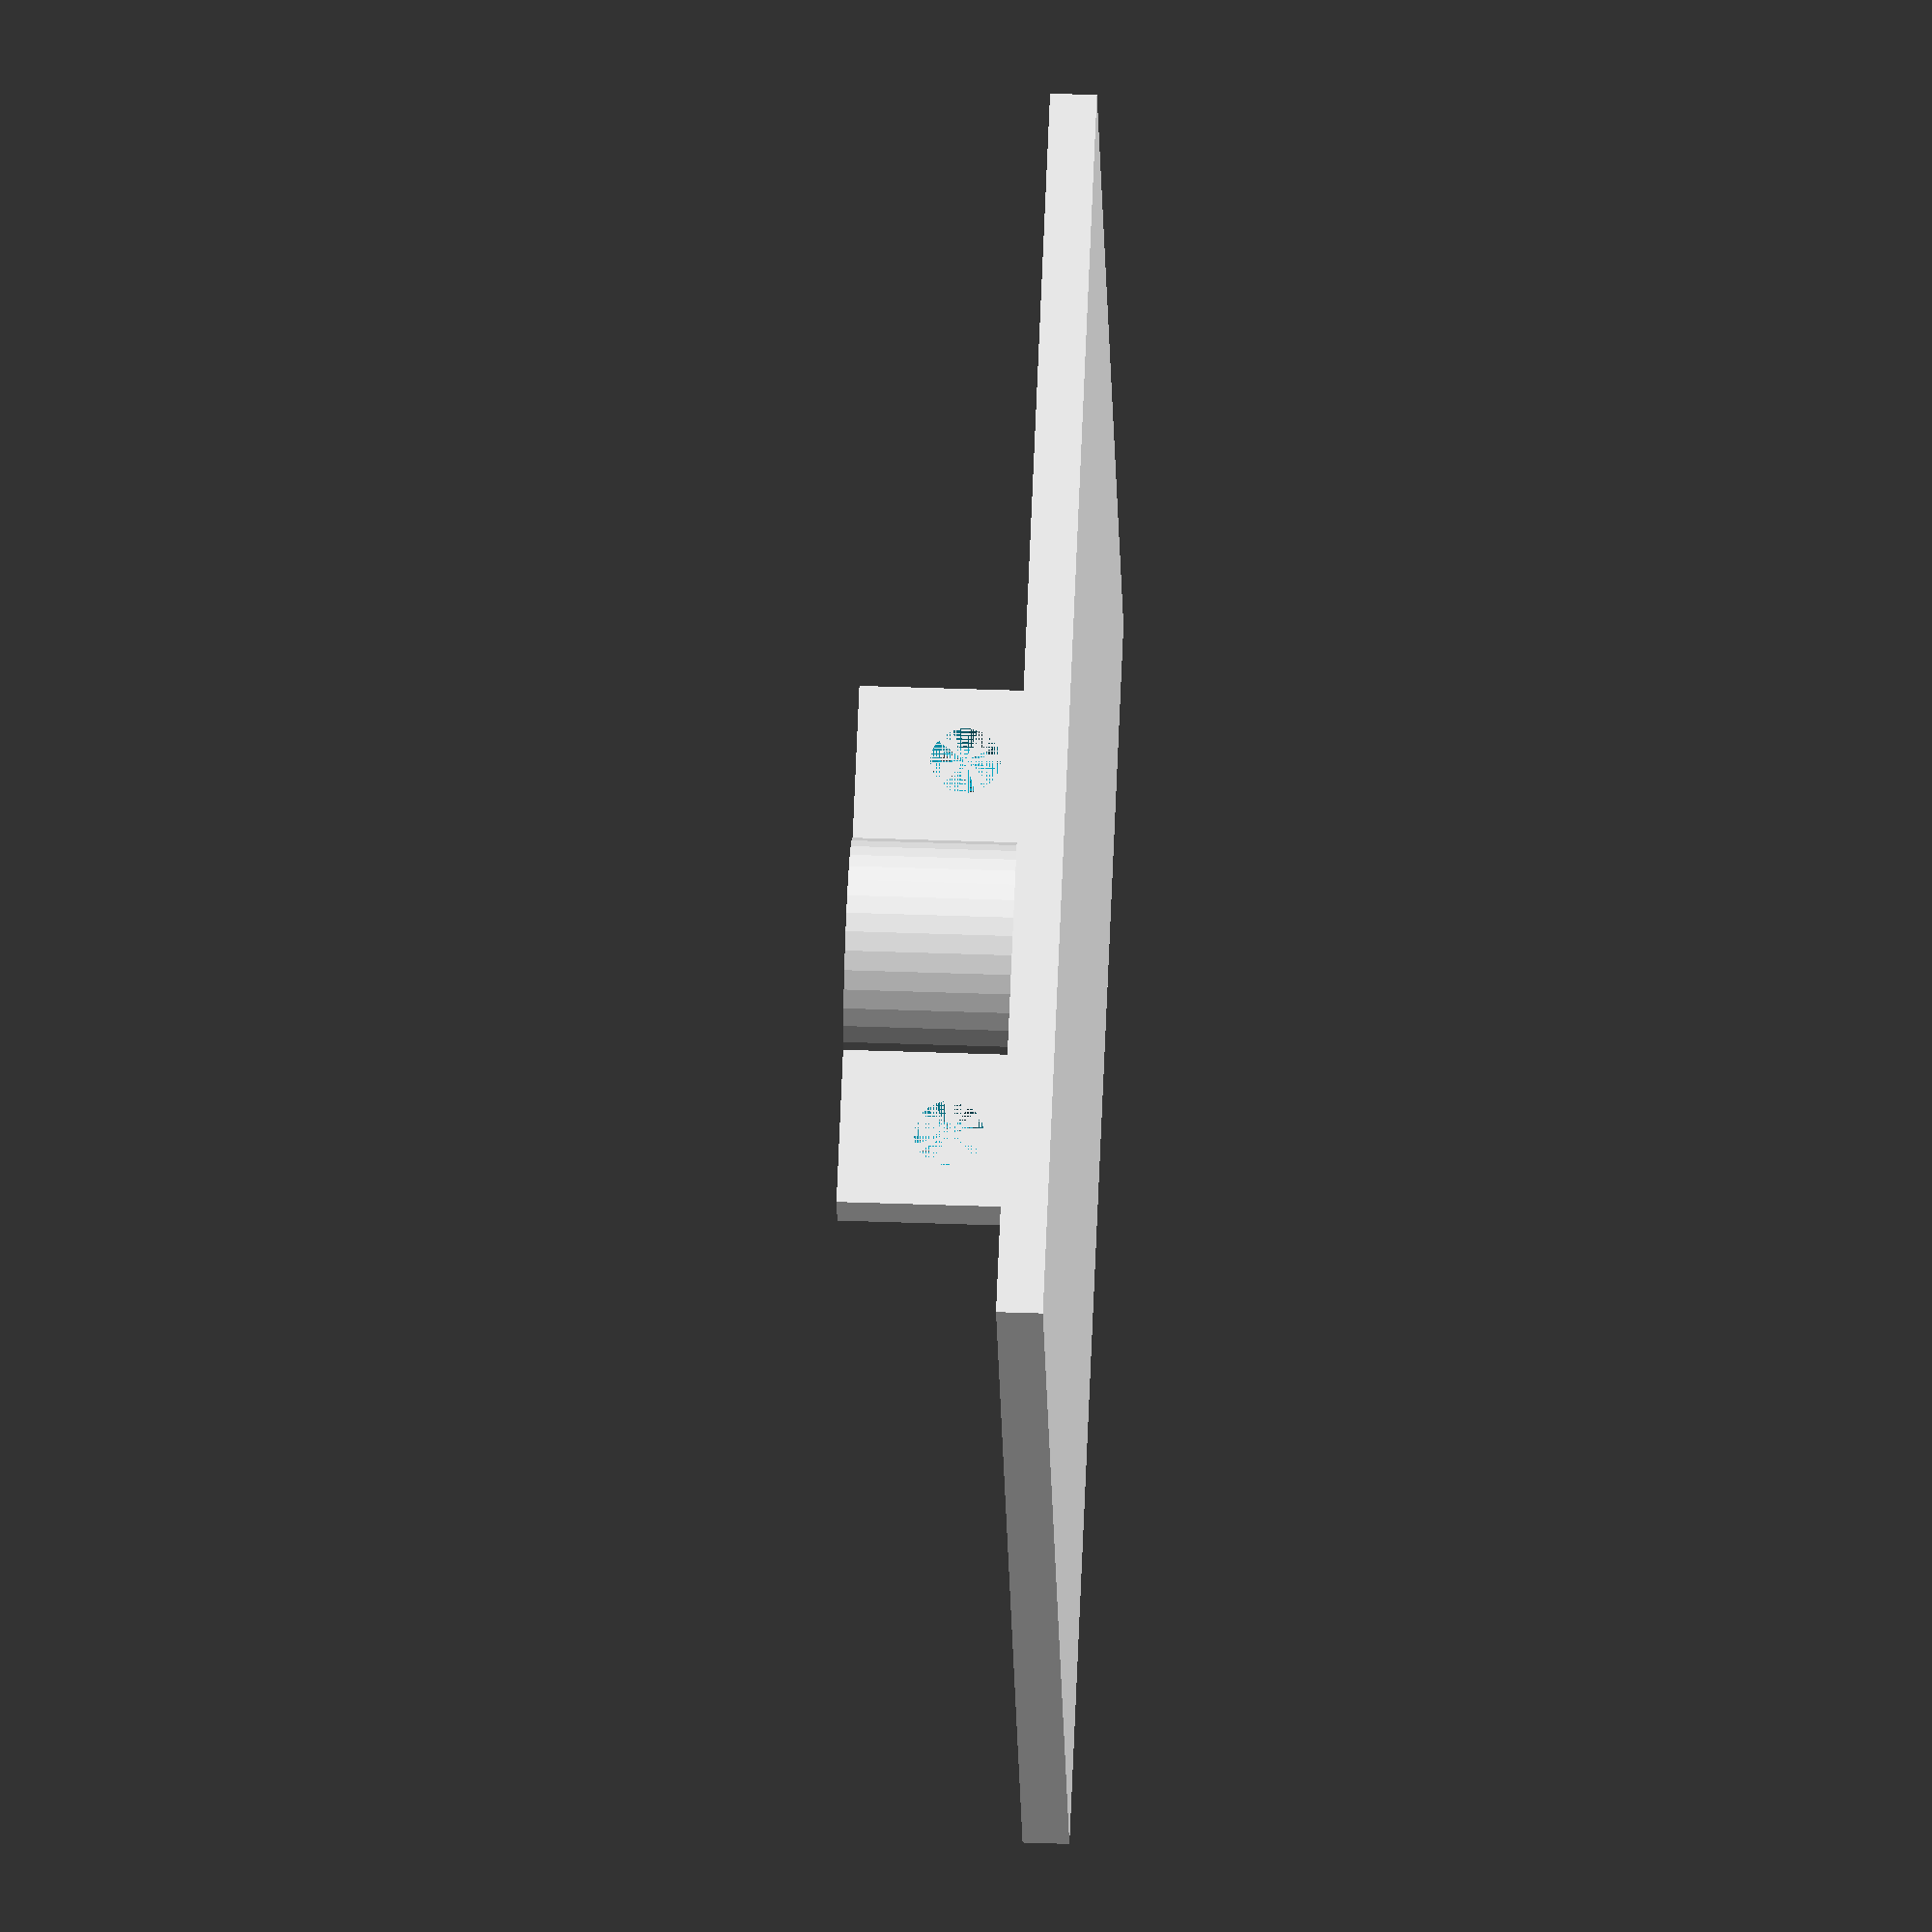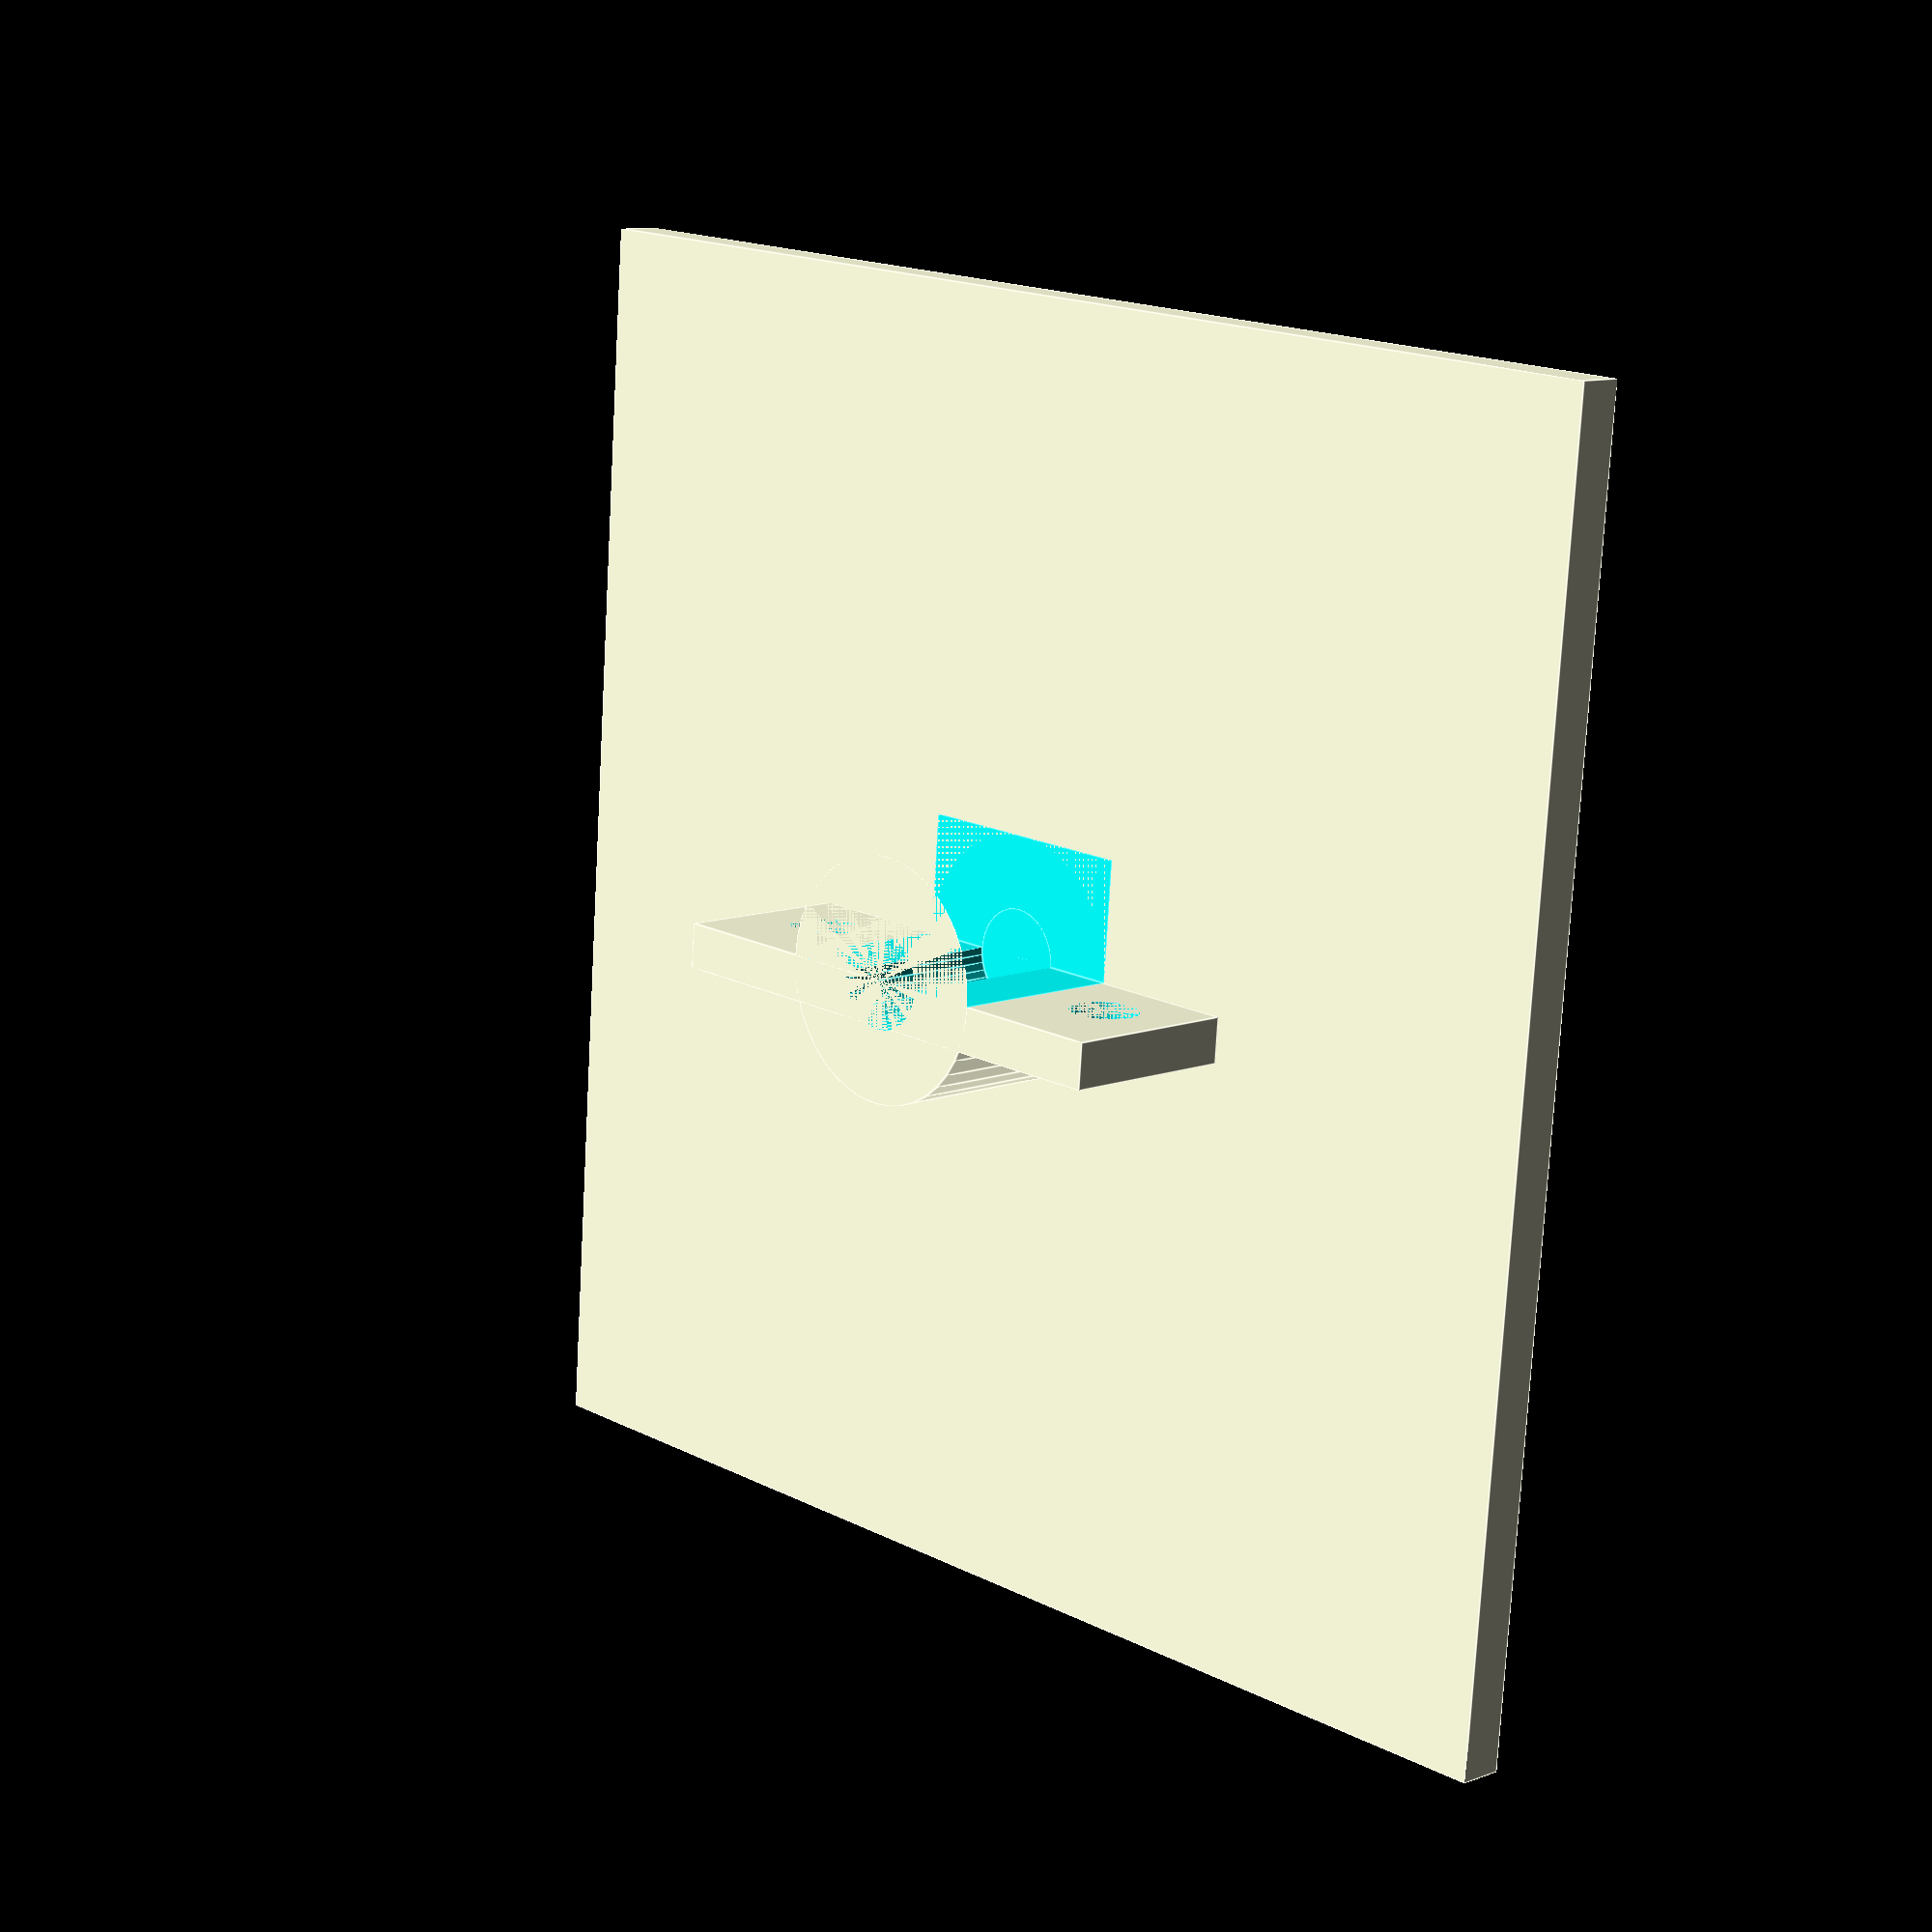
<openscad>
module bolt(){
    cylinder(r=2.25,h=42,$fn=20);
}

module poleConnector(){
    difference(){
        union(){
            cube([20,10,25]);
            translate([0,0,25])cube([20,8,8]);
            translate([0,11,0])cube([20,10,25]);
        }
        translate([10,10.5,0])cylinder(r=3.35,h=50,$fn=30);
        rotate([90,0,0])translate([3.5,20,-42])bolt();
        rotate([90,0,0])translate([16.5,20,-42])bolt();
        rotate([90,0,0])translate([3.5,5,-42])bolt();
        rotate([90,0,0])translate([16.5,5,-42])bolt();
        rotate([0,90,0])translate([-29,4,0])bolt();
        }
}

module cameraConnector(){
    difference(){
        union(){
            cube([26,3,30]);
            translate([0,0,22])cube([3,20,8]);
            translate([23,0,22])cube([3,20,8]);
        }
        rotate([0,90,0])translate([-26,15,0])bolt();
        rotate([90,0,0])translate([5,5,-3])bolt();
        rotate([90,0,0])translate([21,5,-3])bolt();
    }
}
module partP1(){
    //main platform
    l=85;
    difference(){
        union(){
            cube([l,l,3]);
            translate([l/2,l/2,3])cylinder(r=8,h=12,$fn=40);
            translate([l/2-3,l/2-18,3])cube([3,36,12]);
        }
        translate([l/2,l/2-8,3])cube([8,16,12]);
        translate([l/2,l/2,3])cylinder(r=6.4/2,h=12,$fn=40);
        translate([l/2-3,l/2-13,8])rotate([0,90,0])
        cylinder(r=2.25,h=3,$fn=25);
        translate([l/2-3,l/2+13,8])rotate([0,90,0])
        cylinder(r=2.25,h=3,$fn=25);
    }
}partP1();
module partP2(){
    //platform clamp
    l=85;
    difference(){
        union(){
            translate([l/2,l/2,3])cylinder(r=8,h=12,$fn=40);
            translate([l/2,l/2-18,3])cube([3,36,12]);
        }
        translate([l/2-8,l/2-8,3])cube([8,16,12]);
        translate([l/2,l/2,3])cylinder(r=6.4/2,h=12,$fn=40);
        translate([l/2,l/2-13,8])rotate([0,90,0])
        cylinder(r=2.25,h=3,$fn=25);
        translate([l/2,l/2+13,8])rotate([0,90,0])
        cylinder(r=2.25,h=3,$fn=25);
    }
}//partP2();
</openscad>
<views>
elev=319.7 azim=116.2 roll=92.6 proj=o view=wireframe
elev=349.8 azim=274.6 roll=46.3 proj=p view=edges
</views>
